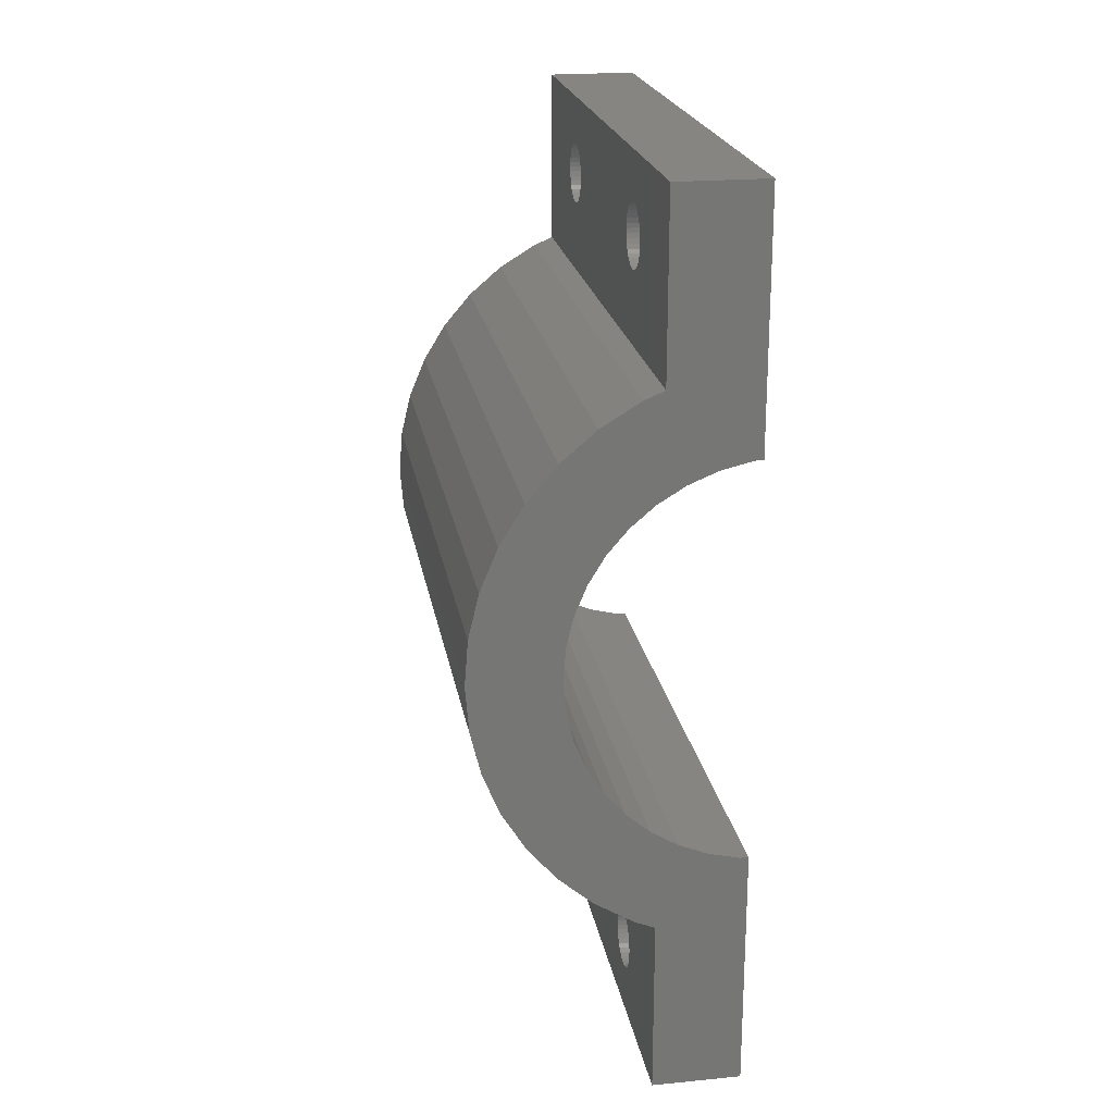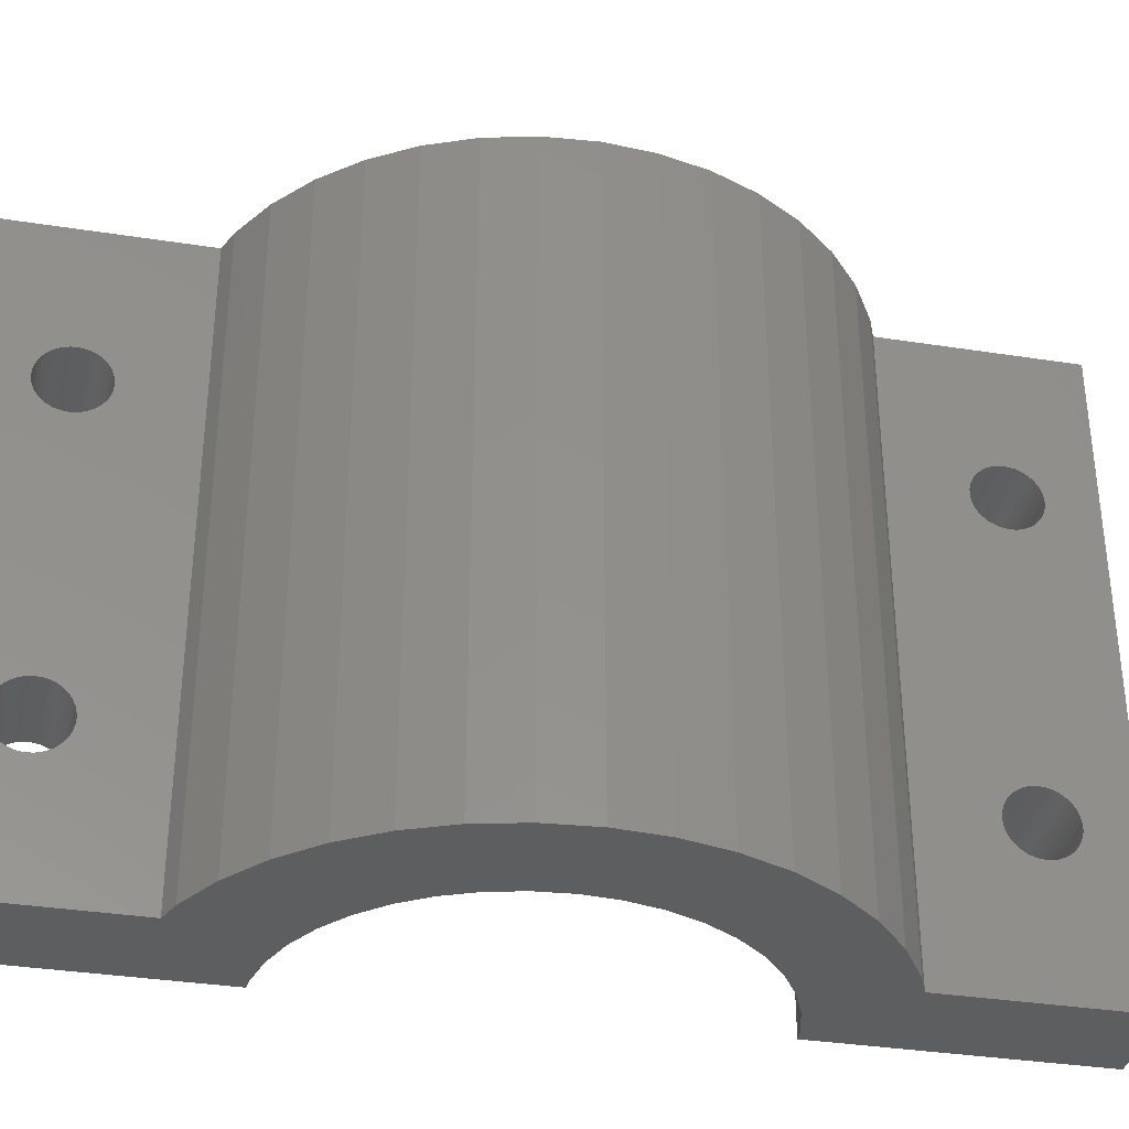
<metadata>
{"format":"stl","ext":"stl","renderer":"f3d","projection":"perspective","resolution":1024,"background":"white","views":[{"elev":21.6,"azim":170.4,"up":"+Y"},{"elev":-35.3,"azim":78.3,"up":"+Z"}]}
</metadata>
<code>
# stl→obj: 412 verts, 844 faces
v 18 0 40
v 17.76 3.05 0
v 17.76 3.05 40
v 18 0 0
v 12.29 13.79 0
v 9.962 15.78 40
v 12.29 13.79 40
v 9.962 15.78 0
v 17.05 6.026 40
v 15.87 8.853 0
v 15.87 8.853 40
v 17.05 6.026 0
v 14.28 11.46 0
v 14.28 11.46 40
v 7.353 17.37 0
v 6 17.93 40
v 7.353 17.37 40
v 6 17.93 0
v 12.29 -13.79 40
v 14.28 -11.46 0
v 14.28 -11.46 40
v 12.29 -13.79 0
v 7.353 -17.37 0
v 9.962 -15.78 40
v 7.353 -17.37 40
v 9.962 -15.78 0
v 0 -19.5 0
v 6 -17.93 0
v 6 -30 0
v 0.6119 -13.33 0
v 2.672 -12.84 0
v 4.629 -12.03 0
v 0 -30 0
v 0 -13.38 0
v 12 0 0
v 17.76 -3.05 0
v 11.83 -2.112 0
v 17.05 -6.026 0
v 11.34 -4.172 0
v 15.87 -8.853 0
v 11.83 2.112 0
v 10.53 -6.129 0
v 9.422 -7.935 0
v 11.34 4.172 0
v 8.046 -9.546 0
v 6.435 -10.92 0
v 10.53 6.129 0
v 9.422 7.935 0
v 8.046 9.546 0
v 6.435 10.92 0
v 4.629 12.03 0
v 2.672 12.84 0
v 0.6119 13.33 0
v 0 19.5 0
v 0 13.38 0
v 6 30 0
v 0 30 0
v 0 19.5 40
v 6 30 40
v 0.6119 13.33 40
v 2.672 12.84 40
v 4.629 12.03 40
v 0 30 40
v 0 13.38 40
v 12 0 40
v 11.83 2.112 40
v 17.76 -3.05 40
v 11.34 4.172 40
v 11.83 -2.112 40
v 10.53 6.129 40
v 17.05 -6.026 40
v 9.422 7.935 40
v 11.34 -4.172 40
v 15.87 -8.853 40
v 8.046 9.546 40
v 6.435 10.92 40
v 10.53 -6.129 40
v 9.422 -7.935 40
v 8.046 -9.546 40
v 6.435 -10.92 40
v 4.629 -12.03 40
v 6 -17.93 40
v 2.672 -12.84 40
v 0.6119 -13.33 40
v 0 -19.5 40
v 0 -13.38 40
v 6 -30 40
v 0 -30 40
v 0 -22.68 29.67
v 0 -22.68 10.33
v 0 -22.65 30
v 0 -22.75 10.65
v 0 -22.75 29.35
v 0 -22.88 10.95
v 0 -22.88 29.05
v 0 -23.05 11.23
v 0 -23.05 28.77
v 0 -23.27 11.48
v 0 -23.27 28.52
v 0 -23.52 11.7
v 0 -23.52 28.3
v 0 -23.8 11.87
v 0 -23.8 28.13
v 0 -24.1 12
v 0 -24.1 28
v 0 -24.42 12.07
v 0 -24.42 27.93
v 0 -24.75 12.1
v 0 -24.75 27.9
v 0 -25.08 12.07
v 0 -25.08 27.93
v 0 -25.4 12
v 0 -25.4 28
v 0 -25.7 11.87
v 0 -25.7 28.13
v 0 -25.98 11.7
v 0 -25.98 28.3
v 0 -26.23 11.48
v 0 -26.23 28.52
v 0 -26.45 11.23
v 0 -26.45 28.77
v 0 -26.62 10.95
v 0 -26.62 29.05
v 0 -26.75 10.65
v 0 -26.75 29.35
v 0 -26.82 10.33
v 0 -26.82 29.67
v 0 -26.85 10
v 0 -22.65 10
v 0 -22.68 9.671
v 0 -22.75 9.351
v 0 -22.88 9.047
v 0 -23.05 8.766
v 0 -23.27 8.515
v 0 -23.52 8.301
v 0 -23.8 8.129
v 0 -24.1 8.003
v 0 -24.42 7.926
v 0 -24.75 7.9
v 0 -25.08 7.926
v 0 -25.4 8.003
v 0 -25.7 8.129
v 0 -25.98 8.301
v 0 -26.23 8.515
v 0 -26.82 9.671
v 0 -26.75 9.351
v 0 -26.62 9.047
v 0 -26.45 8.766
v 0 -22.68 30.33
v 0 -22.75 30.65
v 0 -22.88 30.95
v 0 -23.05 31.23
v 0 -23.27 31.48
v 0 -23.52 31.7
v 0 -23.8 31.87
v 0 -24.1 32
v 0 -24.42 32.07
v 0 -24.75 32.1
v 0 -25.08 32.07
v 0 -25.4 32
v 0 -25.7 31.87
v 0 -25.98 31.7
v 0 -26.23 31.48
v 0 -26.45 31.23
v 0 -26.85 30
v 0 -26.62 30.95
v 0 -26.75 30.65
v 0 -26.82 30.33
v 0 26.82 29.67
v 0 26.82 10.33
v 0 26.85 30
v 0 26.75 10.65
v 0 26.75 29.35
v 0 26.62 10.95
v 0 26.62 29.05
v 0 26.45 11.23
v 0 26.45 28.77
v 0 26.23 11.48
v 0 26.23 28.52
v 0 25.98 11.7
v 0 25.98 28.3
v 0 25.7 11.87
v 0 25.7 28.13
v 0 25.4 12
v 0 25.4 28
v 0 25.08 12.07
v 0 25.08 27.93
v 0 24.75 12.1
v 0 24.75 27.9
v 0 24.42 12.07
v 0 24.42 27.93
v 0 24.1 12
v 0 24.1 28
v 0 23.8 11.87
v 0 23.8 28.13
v 0 23.52 11.7
v 0 23.52 28.3
v 0 23.27 11.48
v 0 23.27 28.52
v 0 23.05 11.23
v 0 23.05 28.77
v 0 22.88 10.95
v 0 22.88 29.05
v 0 22.75 10.65
v 0 22.75 29.35
v 0 22.68 10.33
v 0 22.68 29.67
v 0 22.65 10
v 0 26.85 10
v 0 26.82 9.671
v 0 26.75 9.351
v 0 26.62 9.047
v 0 26.45 8.766
v 0 26.23 8.515
v 0 25.98 8.301
v 0 25.7 8.129
v 0 25.4 8.003
v 0 25.08 7.926
v 0 24.75 7.9
v 0 24.42 7.926
v 0 24.1 8.003
v 0 23.8 8.129
v 0 23.52 8.301
v 0 23.27 8.515
v 0 22.68 9.671
v 0 22.75 9.351
v 0 22.88 9.047
v 0 23.05 8.766
v 0 26.82 30.33
v 0 26.75 30.65
v 0 26.62 30.95
v 0 26.45 31.23
v 0 26.23 31.48
v 0 25.98 31.7
v 0 25.7 31.87
v 0 25.4 32
v 0 25.08 32.07
v 0 24.75 32.1
v 0 24.42 32.07
v 0 24.1 32
v 0 23.8 31.87
v 0 23.52 31.7
v 0 23.27 31.48
v 0 23.05 31.23
v 0 22.65 30
v 0 22.88 30.95
v 0 22.75 30.65
v 0 22.68 30.33
v 6 -22.65 10
v 6 -22.75 29.35
v 6 -22.68 10.33
v 6 -22.75 10.65
v 6 -22.88 29.05
v 6 -22.88 10.95
v 6 -23.05 28.77
v 6 -23.05 11.23
v 6 -23.27 28.52
v 6 -23.27 11.48
v 6 -23.52 28.3
v 6 -23.52 11.7
v 6 -23.8 28.13
v 6 -23.8 11.87
v 6 -24.1 28
v 6 -24.1 12
v 6 -24.42 27.93
v 6 -24.42 12.07
v 6 -24.75 27.9
v 6 -24.75 12.1
v 6 -25.08 27.93
v 6 -25.08 12.07
v 6 -25.4 28
v 6 -25.4 12
v 6 -25.7 28.13
v 6 -25.7 11.87
v 6 -25.98 28.3
v 6 -25.98 11.7
v 6 -26.23 28.52
v 6 -26.23 11.48
v 6 -26.45 28.77
v 6 -26.45 11.23
v 6 -26.62 29.05
v 6 -26.62 10.95
v 6 -26.75 29.35
v 6 -26.75 10.65
v 6 -26.82 29.67
v 6 -26.82 10.33
v 6 -26.85 30
v 6 -22.68 29.67
v 6 -22.65 30
v 6 -22.68 30.33
v 6 -22.75 30.65
v 6 -22.88 30.95
v 6 -23.05 31.23
v 6 -23.27 31.48
v 6 -23.52 31.7
v 6 -23.8 31.87
v 6 -24.1 32
v 6 -24.42 32.07
v 6 -24.75 32.1
v 6 -25.08 32.07
v 6 -25.4 32
v 6 -25.7 31.87
v 6 -25.98 31.7
v 6 -26.85 10
v 6 -26.82 30.33
v 6 -26.75 30.65
v 6 -26.62 30.95
v 6 -26.45 31.23
v 6 -26.23 31.48
v 6 -22.68 9.672
v 6 -22.68 9.671
v 6 -22.75 9.351
v 6 -22.88 9.047
v 6 -23.05 8.766
v 6 -23.27 8.515
v 6 -23.52 8.301
v 6 -23.8 8.129
v 6 -24.1 8.003
v 6 -24.42 7.926
v 6 -24.75 7.9
v 6 -25.08 7.926
v 6 -25.4 8.003
v 6 -25.7 8.129
v 6 -25.98 8.301
v 6 -26.23 8.515
v 6 -26.82 9.672
v 6 -26.45 8.766
v 6 -26.62 9.047
v 6 -26.75 9.351
v 6 -26.82 9.671
v 6 26.85 10
v 6 26.82 10.33
v 6 26.82 29.67
v 6 26.75 29.35
v 6 26.75 10.65
v 6 26.62 29.05
v 6 26.62 10.95
v 6 26.45 28.77
v 6 26.45 11.23
v 6 26.23 28.52
v 6 26.23 11.48
v 6 25.98 28.3
v 6 25.98 11.7
v 6 25.7 28.13
v 6 25.7 11.87
v 6 25.4 28
v 6 25.4 12
v 6 25.08 27.93
v 6 25.08 12.07
v 6 24.75 27.9
v 6 24.75 12.1
v 6 24.42 27.93
v 6 24.42 12.07
v 6 24.1 28
v 6 24.1 12
v 6 23.8 28.13
v 6 23.8 11.87
v 6 23.52 28.3
v 6 23.52 11.7
v 6 23.27 28.52
v 6 23.27 11.48
v 6 23.05 28.77
v 6 23.05 11.23
v 6 22.88 29.05
v 6 22.88 10.95
v 6 22.75 29.35
v 6 22.75 10.65
v 6 22.68 29.67
v 6 22.65 30
v 6 22.68 10.33
v 6 26.85 30
v 6 26.82 30.33
v 6 26.75 30.65
v 6 26.62 30.95
v 6 26.45 31.23
v 6 26.23 31.48
v 6 25.98 31.7
v 6 25.7 31.87
v 6 25.4 32
v 6 25.08 32.07
v 6 24.75 32.1
v 6 24.42 32.07
v 6 24.1 32
v 6 23.8 31.87
v 6 23.52 31.7
v 6 23.27 31.48
v 6 22.65 10
v 6 22.68 30.33
v 6 22.75 30.65
v 6 22.88 30.95
v 6 23.05 31.23
v 6 26.82 9.672
v 6 26.82 9.671
v 6 26.75 9.351
v 6 26.62 9.047
v 6 26.45 8.766
v 6 26.23 8.515
v 6 25.98 8.301
v 6 25.7 8.129
v 6 25.4 8.003
v 6 25.08 7.926
v 6 24.75 7.9
v 6 24.42 7.926
v 6 24.1 8.003
v 6 23.8 8.129
v 6 23.52 8.301
v 6 23.27 8.515
v 6 23.05 8.766
v 6 22.68 9.672
v 6 22.88 9.047
v 6 22.75 9.351
v 6 22.68 9.671
f 1 2 3
f 2 1 4
f 5 6 7
f 6 5 8
f 9 10 11
f 10 9 12
f 3 12 9
f 12 3 2
f 11 13 14
f 13 11 10
f 15 16 17
f 16 15 18
f 8 17 6
f 17 8 15
f 19 20 21
f 20 19 22
f 23 24 25
f 24 23 26
f 27 28 29
f 30 28 27
f 28 31 32
f 27 29 33
f 28 30 31
f 30 27 34
f 35 4 36
f 37 36 38
f 4 35 2
f 39 38 40
f 41 2 35
f 42 40 20
f 2 41 12
f 43 20 22
f 44 12 41
f 12 44 10
f 36 37 35
f 38 39 37
f 40 42 39
f 45 22 26
f 20 43 42
f 22 45 43
f 46 26 23
f 26 46 45
f 32 23 28
f 23 32 46
f 47 10 44
f 10 47 13
f 48 13 47
f 13 48 5
f 49 5 48
f 5 49 8
f 50 8 49
f 8 50 15
f 51 15 50
f 15 51 18
f 52 18 51
f 53 18 52
f 18 53 54
f 54 53 55
f 18 54 56
f 56 54 57
f 58 16 59
f 60 16 58
f 16 61 62
f 58 59 63
f 16 60 61
f 60 58 64
f 65 1 3
f 66 3 9
f 1 65 67
f 68 9 11
f 69 67 65
f 70 11 14
f 67 69 71
f 72 14 7
f 73 71 69
f 71 73 74
f 3 66 65
f 9 68 66
f 11 70 68
f 75 7 6
f 14 72 70
f 7 75 72
f 76 6 17
f 6 76 75
f 62 17 16
f 17 62 76
f 77 74 73
f 74 77 21
f 78 21 77
f 21 78 19
f 79 19 78
f 19 79 24
f 80 24 79
f 24 80 25
f 81 25 80
f 25 81 82
f 83 82 81
f 84 82 83
f 82 84 85
f 85 84 86
f 82 85 87
f 87 85 88
f 67 4 1
f 4 67 36
f 28 25 82
f 25 28 23
f 26 19 24
f 19 26 22
f 74 38 71
f 38 74 40
f 21 40 74
f 40 21 20
f 71 36 67
f 36 71 38
f 14 5 7
f 5 14 13
f 89 85 90
f 85 89 91
f 92 89 90
f 92 93 89
f 94 93 92
f 94 95 93
f 96 95 94
f 96 97 95
f 98 97 96
f 98 99 97
f 100 99 98
f 100 101 99
f 102 101 100
f 102 103 101
f 104 103 102
f 104 105 103
f 106 105 104
f 106 107 105
f 108 107 106
f 108 109 107
f 110 109 108
f 110 111 109
f 112 111 110
f 112 113 111
f 114 113 112
f 114 115 113
f 116 115 114
f 116 117 115
f 118 117 116
f 118 119 117
f 120 119 118
f 120 121 119
f 122 121 120
f 122 123 121
f 124 123 122
f 124 125 123
f 126 125 124
f 126 127 125
f 33 126 128
f 126 33 127
f 90 27 129
f 27 130 129
f 27 131 130
f 27 132 131
f 27 133 132
f 27 134 133
f 27 135 134
f 27 136 135
f 27 137 136
f 27 138 137
f 27 139 138
f 33 139 27
f 139 33 140
f 140 33 141
f 141 33 142
f 142 33 143
f 143 33 144
f 88 127 33
f 145 33 128
f 146 33 145
f 147 33 146
f 148 33 147
f 144 33 148
f 27 90 85
f 149 85 91
f 150 85 149
f 151 85 150
f 152 85 151
f 153 85 152
f 154 85 153
f 155 85 154
f 156 85 155
f 157 85 156
f 158 85 157
f 88 158 159
f 88 159 160
f 88 160 161
f 88 161 162
f 88 162 163
f 88 163 164
f 127 88 165
f 158 88 85
f 166 88 164
f 167 88 166
f 168 88 167
f 165 88 168
f 169 63 170
f 63 169 171
f 172 169 170
f 172 173 169
f 174 173 172
f 174 175 173
f 176 175 174
f 176 177 175
f 178 177 176
f 178 179 177
f 180 179 178
f 180 181 179
f 182 181 180
f 182 183 181
f 184 183 182
f 184 185 183
f 186 185 184
f 186 187 185
f 188 187 186
f 188 189 187
f 190 189 188
f 190 191 189
f 192 191 190
f 192 193 191
f 194 193 192
f 194 195 193
f 196 195 194
f 196 197 195
f 198 197 196
f 198 199 197
f 200 199 198
f 200 201 199
f 202 201 200
f 202 203 201
f 204 203 202
f 204 205 203
f 206 205 204
f 206 207 205
f 54 206 208
f 206 54 207
f 170 57 209
f 57 210 209
f 57 211 210
f 57 212 211
f 57 213 212
f 57 214 213
f 57 215 214
f 57 216 215
f 57 217 216
f 57 218 217
f 57 219 218
f 54 219 57
f 219 54 220
f 220 54 221
f 221 54 222
f 222 54 223
f 223 54 224
f 58 207 54
f 225 54 208
f 226 54 225
f 227 54 226
f 228 54 227
f 224 54 228
f 57 170 63
f 229 63 171
f 230 63 229
f 231 63 230
f 232 63 231
f 233 63 232
f 234 63 233
f 235 63 234
f 236 63 235
f 237 63 236
f 238 63 237
f 58 238 239
f 58 239 240
f 58 240 241
f 58 241 242
f 58 242 243
f 58 243 244
f 207 58 245
f 238 58 63
f 246 58 244
f 247 58 246
f 248 58 247
f 245 58 248
f 55 58 54
f 58 55 64
f 27 86 34
f 86 27 85
f 28 249 249
f 82 250 28
f 28 251 249
f 252 28 250
f 28 252 251
f 253 252 250
f 253 254 252
f 255 254 253
f 255 256 254
f 257 256 255
f 257 258 256
f 259 258 257
f 259 260 258
f 261 260 259
f 261 262 260
f 263 262 261
f 263 264 262
f 265 264 263
f 265 266 264
f 267 266 265
f 267 268 266
f 269 268 267
f 269 270 268
f 271 270 269
f 271 272 270
f 273 272 271
f 273 274 272
f 275 274 273
f 275 276 274
f 277 276 275
f 277 278 276
f 279 278 277
f 279 280 278
f 281 280 279
f 281 282 280
f 283 282 281
f 283 284 282
f 285 284 283
f 285 286 284
f 87 286 285
f 87 285 287
f 29 286 87
f 288 82 289
f 82 290 289
f 82 291 290
f 82 292 291
f 82 293 292
f 82 294 293
f 82 295 294
f 82 296 295
f 82 297 296
f 82 298 297
f 87 298 82
f 298 87 299
f 299 87 300
f 300 87 301
f 301 87 302
f 302 87 303
f 286 29 304
f 305 87 287
f 306 87 305
f 307 87 306
f 308 87 307
f 309 87 308
f 303 87 309
f 250 82 288
f 310 28 249
f 311 28 310
f 312 28 311
f 313 28 312
f 314 28 313
f 315 28 314
f 316 28 315
f 317 28 316
f 318 28 317
f 319 28 318
f 29 319 320
f 29 320 321
f 29 321 322
f 29 322 323
f 29 323 324
f 29 324 325
f 29 326 304
f 304 29 304
f 319 29 28
f 327 29 325
f 328 29 327
f 329 29 328
f 330 29 329
f 326 29 330
f 56 331 331
f 332 56 333
f 56 332 331
f 334 332 333
f 334 335 332
f 336 335 334
f 336 337 335
f 338 337 336
f 338 339 337
f 340 339 338
f 340 341 339
f 342 341 340
f 342 343 341
f 344 343 342
f 344 345 343
f 346 345 344
f 346 347 345
f 348 347 346
f 348 349 347
f 350 349 348
f 350 351 349
f 352 351 350
f 352 353 351
f 354 353 352
f 354 355 353
f 356 355 354
f 356 357 355
f 358 357 356
f 358 359 357
f 360 359 358
f 360 361 359
f 362 361 360
f 362 363 361
f 364 363 362
f 364 365 363
f 366 365 364
f 366 367 365
f 16 366 368
f 366 16 367
f 18 367 16
f 16 368 369
f 367 18 370
f 333 59 371
f 59 372 371
f 59 373 372
f 59 374 373
f 59 375 374
f 59 376 375
f 59 377 376
f 59 378 377
f 59 379 378
f 59 380 379
f 59 381 380
f 59 382 381
f 16 382 59
f 382 16 383
f 383 16 384
f 384 16 385
f 385 16 386
f 370 18 387
f 388 16 369
f 389 16 388
f 390 16 389
f 391 16 390
f 386 16 391
f 59 333 56
f 392 56 331
f 393 56 392
f 394 56 393
f 395 56 394
f 396 56 395
f 397 56 396
f 398 56 397
f 399 56 398
f 400 56 399
f 401 56 400
f 402 56 401
f 403 56 402
f 18 403 404
f 18 404 405
f 18 405 406
f 18 406 407
f 18 407 408
f 387 18 387
f 387 18 409
f 403 18 56
f 410 18 408
f 411 18 410
f 412 18 411
f 409 18 412
f 56 63 59
f 63 56 57
f 33 87 88
f 87 33 29
f 35 66 41
f 66 35 65
f 55 60 64
f 60 55 53
f 48 75 49
f 75 48 72
f 45 80 79
f 80 45 46
f 44 70 47
f 70 44 68
f 41 68 44
f 68 41 66
f 47 72 48
f 72 47 70
f 52 62 61
f 62 52 51
f 53 61 60
f 61 53 52
f 50 75 76
f 75 50 49
f 30 86 84
f 86 30 34
f 37 65 35
f 65 37 69
f 31 84 83
f 84 31 30
f 32 83 81
f 83 32 31
f 45 78 43
f 78 45 79
f 39 69 37
f 69 39 73
f 51 76 62
f 76 51 50
f 46 81 80
f 81 46 32
f 43 77 42
f 77 43 78
f 42 73 39
f 73 42 77
f 187 350 348
f 350 187 189
f 239 381 382
f 381 239 238
f 171 372 229
f 372 171 371
f 197 360 358
f 360 197 199
f 229 373 230
f 373 229 372
f 391 243 386
f 243 391 244
f 389 246 390
f 246 389 247
f 242 384 385
f 384 242 241
f 360 201 362
f 201 360 199
f 193 356 354
f 356 193 195
f 369 248 388
f 248 369 245
f 243 385 386
f 385 243 242
f 240 382 383
f 382 240 239
f 237 379 380
f 379 237 236
f 231 375 232
f 375 231 374
f 236 378 379
f 378 236 235
f 238 380 381
f 380 238 237
f 179 342 340
f 342 179 181
f 185 348 346
f 348 185 187
f 173 333 169
f 333 173 334
f 169 371 171
f 371 169 333
f 388 247 389
f 247 388 248
f 366 207 368
f 207 366 205
f 191 354 352
f 354 191 193
f 195 358 356
f 358 195 197
f 368 245 369
f 245 368 207
f 234 376 377
f 376 234 233
f 183 346 344
f 346 183 185
f 181 344 342
f 344 181 183
f 179 338 177
f 338 179 340
f 177 336 175
f 336 177 338
f 175 334 173
f 334 175 336
f 364 205 366
f 205 364 203
f 362 203 364
f 203 362 201
f 189 352 350
f 352 189 191
f 390 244 391
f 244 390 246
f 241 383 384
f 383 241 240
f 230 374 231
f 374 230 373
f 232 376 233
f 376 232 375
f 235 377 378
f 377 235 234
f 218 402 401
f 402 218 219
f 190 351 353
f 351 190 188
f 331 332 170
f 223 407 406
f 407 223 224
f 225 409 412
f 409 225 208
f 170 335 172
f 335 170 332
f 363 198 361
f 198 363 200
f 367 202 365
f 202 367 204
f 196 357 359
f 357 196 194
f 407 228 408
f 228 407 224
f 370 387 206
f 198 359 361
f 359 198 196
f 192 353 355
f 353 192 190
f 186 347 349
f 347 186 184
f 174 339 176
f 339 174 337
f 184 345 347
f 345 184 182
f 188 349 351
f 349 188 186
f 214 398 397
f 398 214 215
f 217 401 400
f 401 217 218
f 211 393 210
f 393 211 394
f 210 392 209
f 392 210 393
f 370 204 367
f 204 370 206
f 365 200 363
f 200 365 202
f 411 225 412
f 225 411 226
f 220 404 403
f 404 220 221
f 222 406 405
f 406 222 223
f 208 387 387
f 387 208 206
f 387 409 208
f 180 341 343
f 341 180 178
f 182 343 345
f 343 182 180
f 216 400 399
f 400 216 217
f 392 331 209
f 209 331 170
f 331 209 331
f 215 399 398
f 399 215 216
f 214 396 213
f 396 214 397
f 213 395 212
f 395 213 396
f 212 394 211
f 394 212 395
f 410 226 411
f 226 410 227
f 408 227 410
f 227 408 228
f 219 403 402
f 403 219 220
f 221 405 404
f 405 221 222
f 194 355 357
f 355 194 192
f 172 337 174
f 337 172 335
f 176 341 178
f 341 176 339
f 138 320 319
f 320 138 139
f 108 266 268
f 266 108 106
f 249 251 90
f 145 326 330
f 326 145 128
f 90 252 92
f 252 90 251
f 139 321 320
f 321 139 140
f 329 145 330
f 145 329 146
f 104 262 264
f 262 104 102
f 94 256 96
f 256 94 254
f 102 260 262
f 260 102 100
f 106 264 266
f 264 106 104
f 134 316 315
f 316 134 135
f 137 319 318
f 319 137 138
f 131 311 130
f 311 131 312
f 130 310 129
f 310 130 311
f 140 322 321
f 322 140 141
f 143 325 324
f 325 143 144
f 128 304 304
f 304 128 126
f 100 258 260
f 258 100 98
f 136 318 317
f 318 136 137
f 310 249 129
f 129 249 90
f 249 129 249
f 135 317 316
f 317 135 136
f 134 314 133
f 314 134 315
f 133 313 132
f 313 133 314
f 132 312 131
f 312 132 313
f 142 324 323
f 324 142 143
f 325 148 327
f 148 325 144
f 304 326 128
f 286 124 284
f 124 286 126
f 141 323 322
f 323 141 142
f 328 146 329
f 146 328 147
f 110 268 270
f 268 110 108
f 92 254 94
f 254 92 252
f 96 258 98
f 258 96 256
f 282 120 280
f 120 282 122
f 284 122 282
f 122 284 124
f 286 304 126
f 327 147 328
f 147 327 148
f 116 274 276
f 274 116 114
f 280 118 278
f 118 280 120
f 118 276 278
f 276 118 116
f 114 272 274
f 272 114 112
f 112 270 272
f 270 112 110
f 107 267 265
f 267 107 109
f 158 298 299
f 298 158 157
f 91 290 149
f 290 91 289
f 285 165 287
f 165 285 127
f 149 291 150
f 291 149 290
f 283 127 285
f 127 283 125
f 156 296 297
f 296 156 155
f 151 293 152
f 293 151 292
f 155 295 296
f 295 155 154
f 157 297 298
f 297 157 156
f 99 259 257
f 259 99 101
f 105 265 263
f 265 105 107
f 93 288 89
f 288 93 250
f 89 289 91
f 289 89 288
f 111 271 269
f 271 111 113
f 109 269 267
f 269 109 111
f 117 277 275
f 277 117 119
f 154 294 295
f 294 154 153
f 103 263 261
f 263 103 105
f 101 261 259
f 261 101 103
f 99 255 97
f 255 99 257
f 97 253 95
f 253 97 255
f 95 250 93
f 250 95 253
f 115 275 273
f 275 115 117
f 277 121 279
f 121 277 119
f 287 168 305
f 168 287 165
f 305 167 306
f 167 305 168
f 113 273 271
f 273 113 115
f 281 125 283
f 125 281 123
f 159 299 300
f 299 159 158
f 150 292 151
f 292 150 291
f 152 294 153
f 294 152 293
f 307 164 308
f 164 307 166
f 306 166 307
f 166 306 167
f 279 123 281
f 123 279 121
f 162 302 303
f 302 162 161
f 308 163 309
f 163 308 164
f 163 303 309
f 303 163 162
f 161 301 302
f 301 161 160
f 160 300 301
f 300 160 159

</code>
